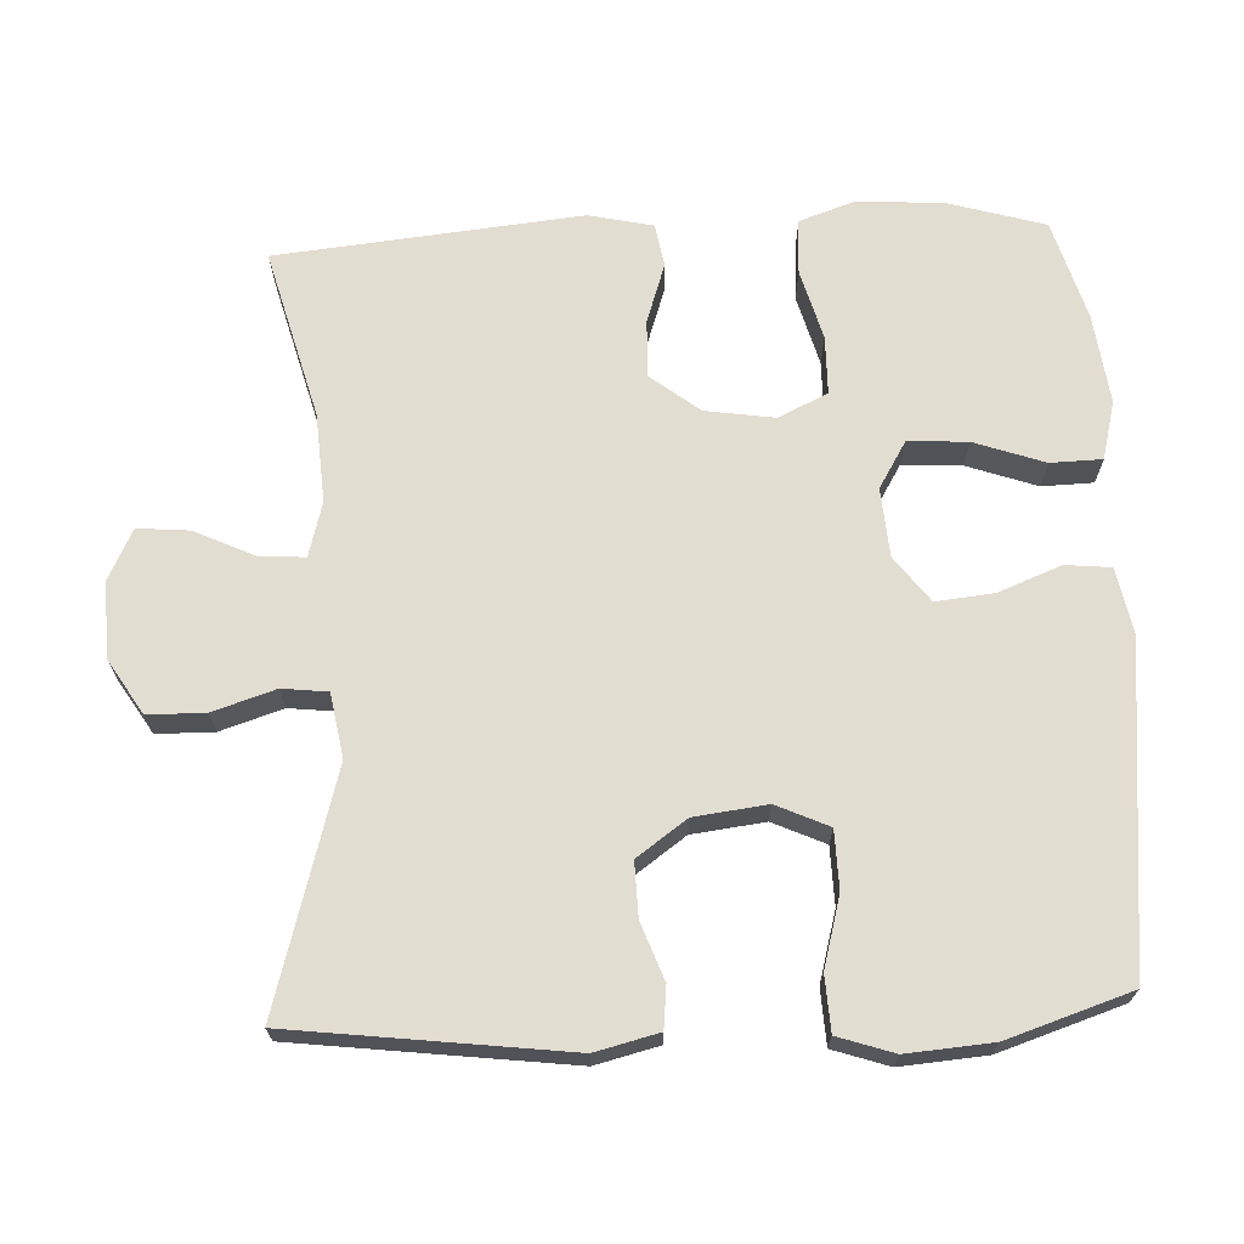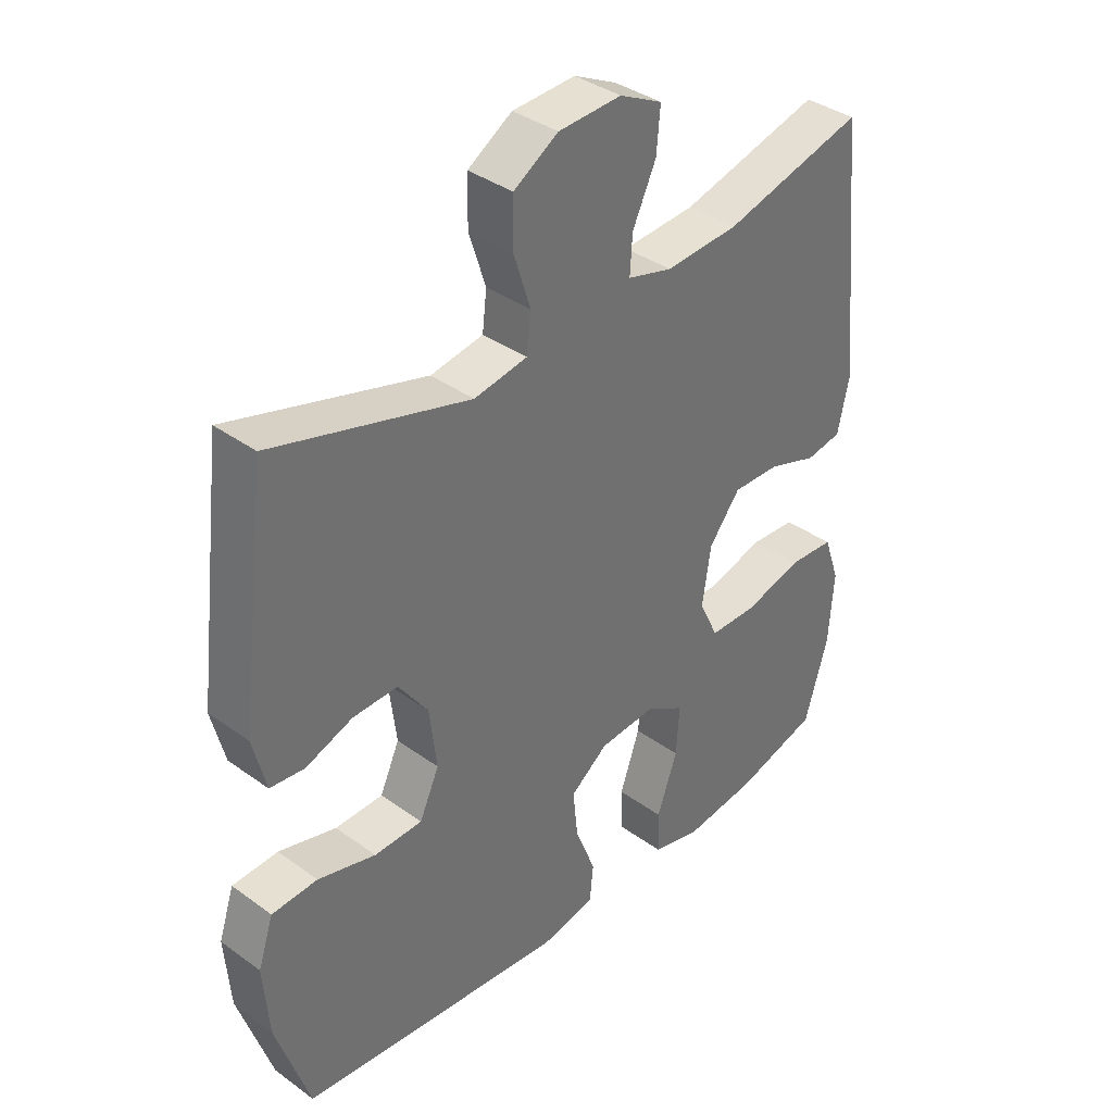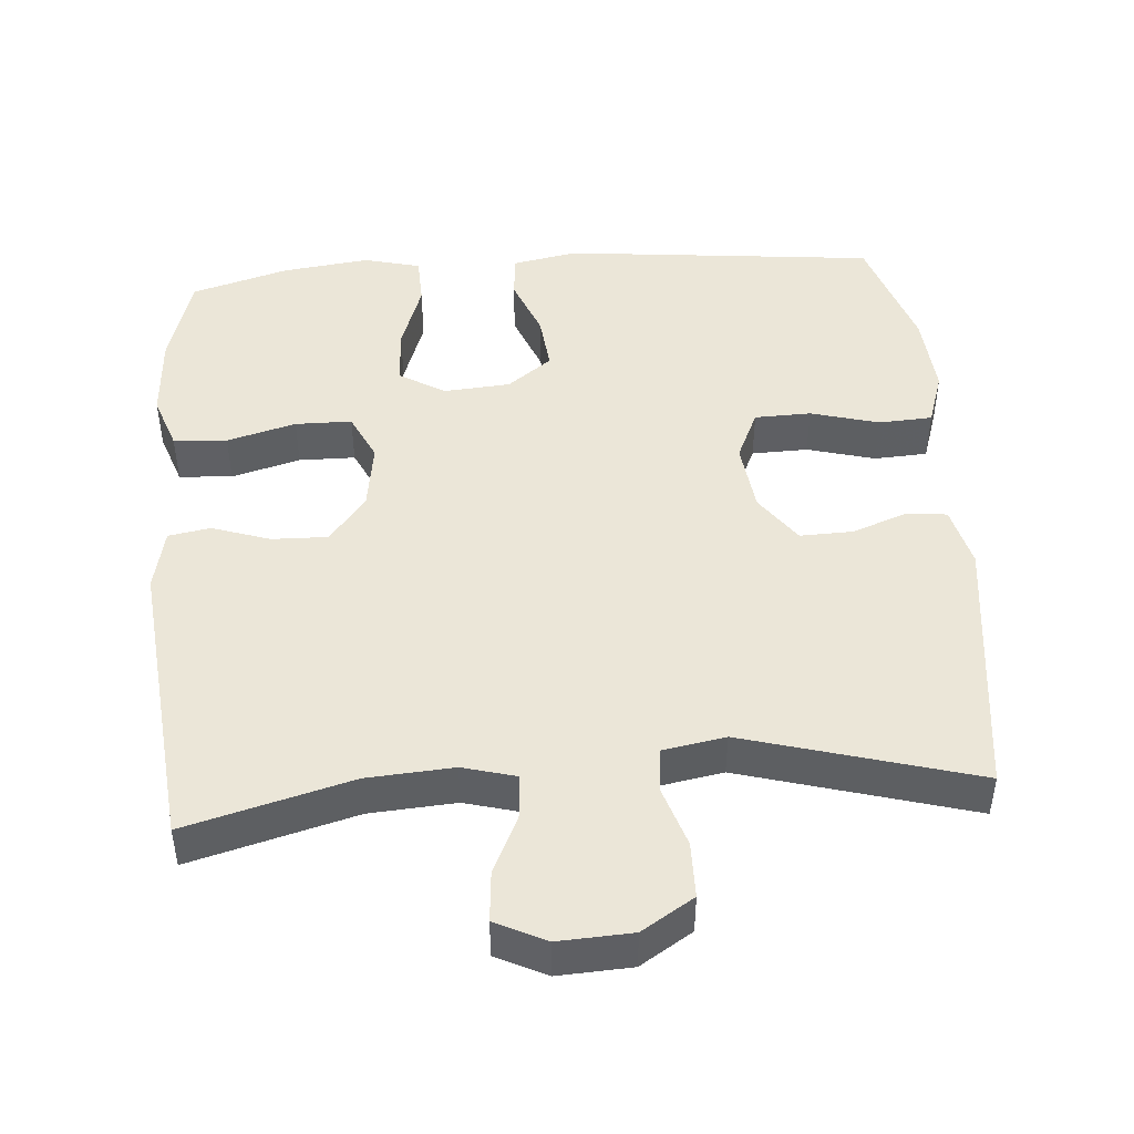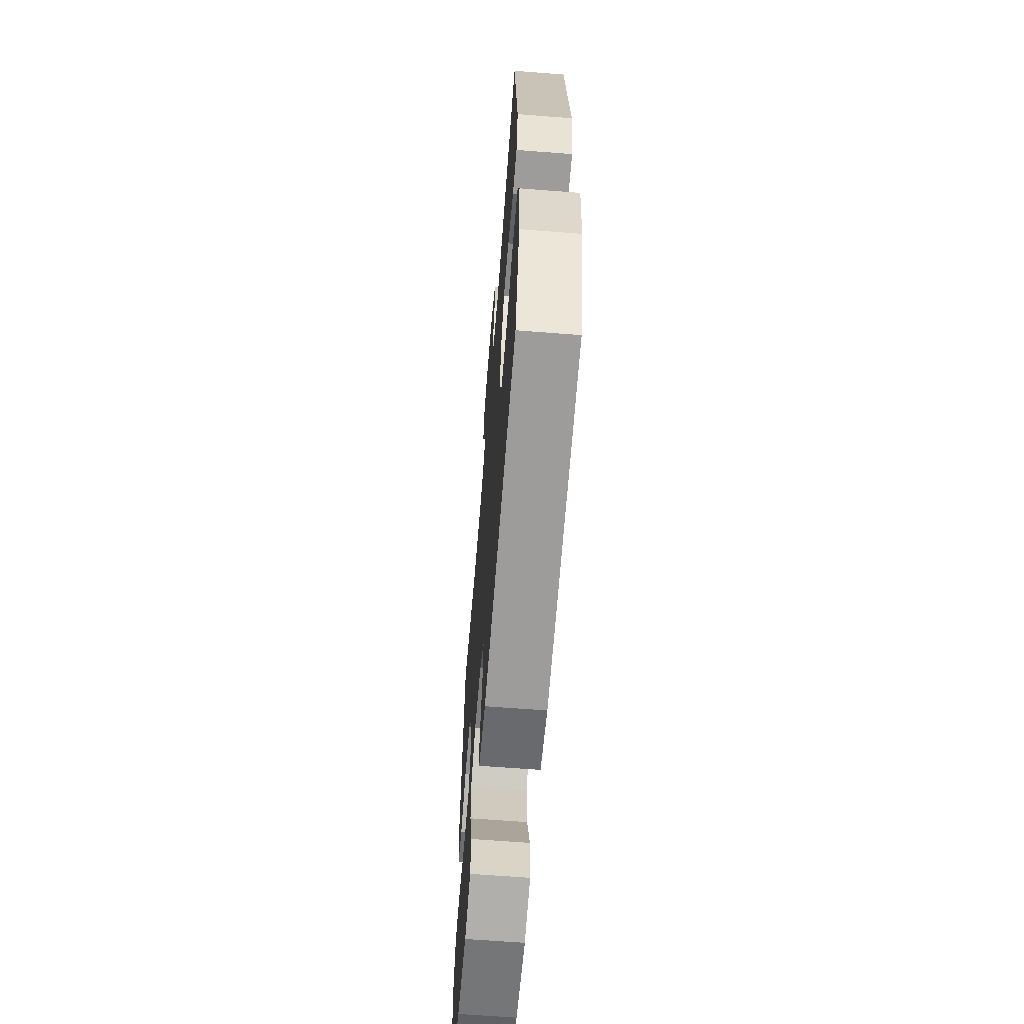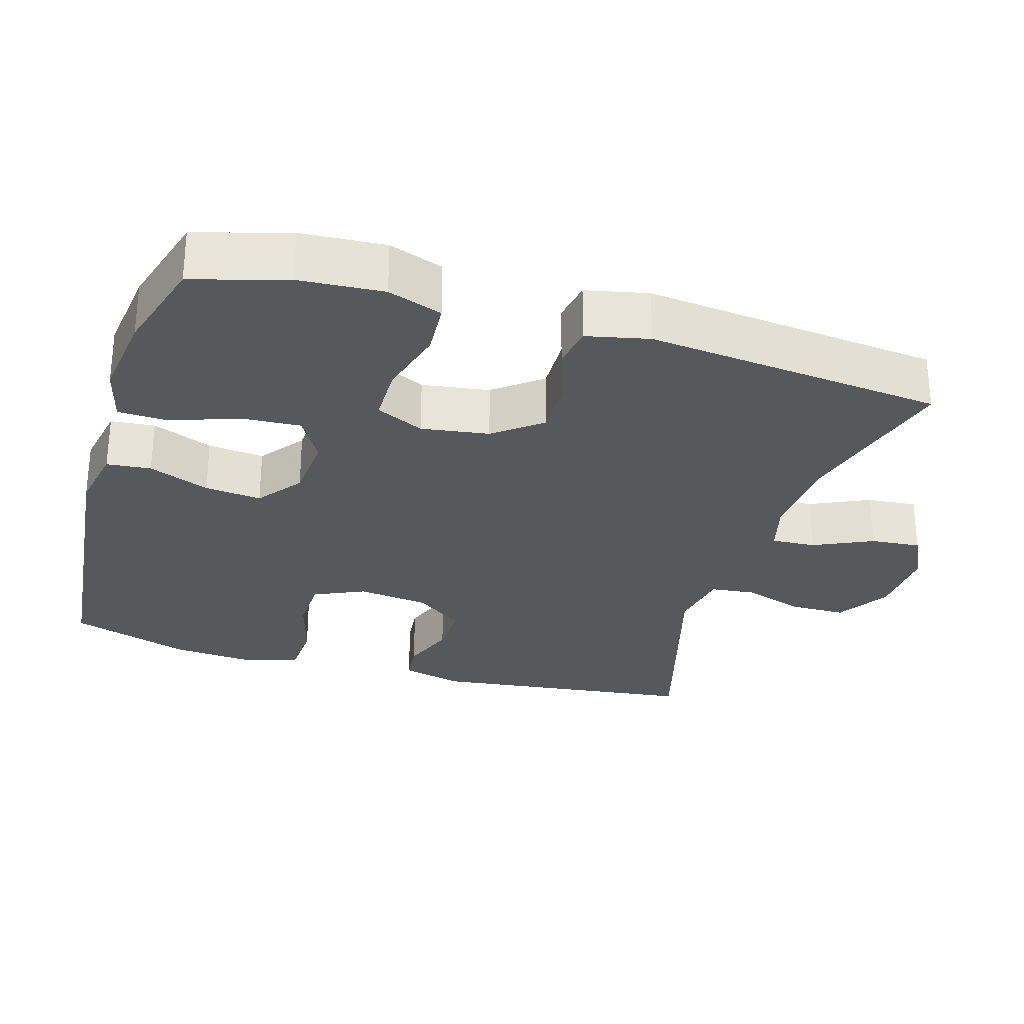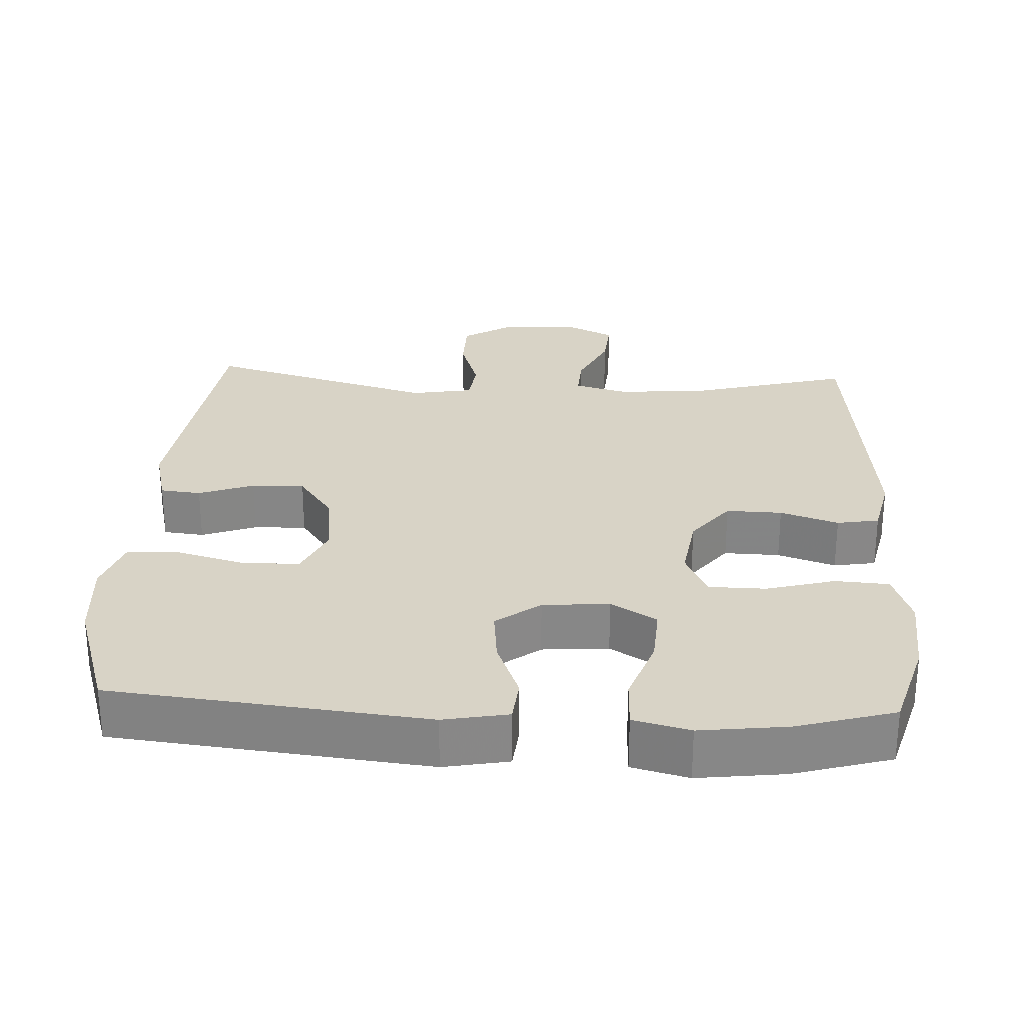
<metadata>
{"format":"obj","ext":"obj","renderer":"f3d","projection":"perspective","resolution":1024,"background":"white","views":[{"elev":68.5,"azim":87.4,"up":"+Y"},{"elev":37.3,"azim":132.9,"up":"+Z"},{"elev":46.4,"azim":-4.5,"up":"+Y"},{"elev":-63.9,"azim":85.5,"up":"+Z"},{"elev":-28.7,"azim":-106.8,"up":"+Y"},{"elev":27.8,"azim":-177.1,"up":"+Y"}]}
</metadata>
<code>
v 0.5 0.07 0.5
v 0.546 0.07 0.132
v 0.525 0.07 0.047
v 0.469 0.07 0.041
v 0.393 0.07 0.069
v 0.32 0.07 0.071
v 0.272 0.07 0.004
v 0.26 0.07 -0.094
v 0.292 0.07 -0.164
v 0.37 0.07 -0.166
v 0.464 0.07 -0.14
v 0.538 0.07 -0.144
v 0.563 0.07 -0.219
v 0.554 0.07 -0.334
v 0.5 0.07 -0.5
v 0.067 0.07 -0.546
v -0.022 0.07 -0.529
v -0.028 0.07 -0.468
v 0.005 0.07 -0.384
v 0.013 0.07 -0.306
v -0.048 0.07 -0.26
v -0.14 0.07 -0.253
v -0.203 0.07 -0.291
v -0.198 0.07 -0.371
v -0.165 0.07 -0.465
v -0.167 0.07 -0.534
v -0.245 0.07 -0.554
v -0.366 0.07 -0.539
v -0.5 0.07 -0.5
v -0.538 0.07 -0.371
v -0.546 0.07 -0.255
v -0.52 0.07 -0.18
v -0.446 0.07 -0.175
v -0.351 0.07 -0.201
v -0.273 0.07 -0.2
v -0.242 0.07 -0.134
v -0.256 0.07 -0.041
v -0.307 0.07 0.024
v -0.384 0.07 0.022
v -0.464 0.07 -0.005
v -0.522 0.07 0.005
v -0.541 0.07 0.091
v -0.5 0.07 0.5
v -0.272 0.07 0.439
v -0.153 0.07 0.431
v -0.08 0.07 0.451
v -0.084 0.07 0.512
v -0.122 0.07 0.593
v -0.128 0.07 0.662
v -0.059 0.07 0.696
v 0.043 0.07 0.691
v 0.115 0.07 0.646
v 0.116 0.07 0.569
v 0.089 0.07 0.485
v 0.096 0.07 0.424
v 0.182 0.07 0.409
v 0.5 0 0.5
v 0.546 0 0.132
v 0.525 0 0.047
v 0.469 0 0.041
v 0.393 0 0.069
v 0.32 0 0.071
v 0.272 0 0.004
v 0.26 0 -0.094
v 0.292 0 -0.164
v 0.37 0 -0.166
v 0.464 0 -0.14
v 0.538 0 -0.144
v 0.563 0 -0.219
v 0.554 0 -0.334
v 0.5 0 -0.5
v 0.067 0 -0.546
v -0.022 0 -0.529
v -0.028 0 -0.468
v 0.005 0 -0.384
v 0.013 0 -0.306
v -0.048 0 -0.26
v -0.14 0 -0.253
v -0.203 0 -0.291
v -0.198 0 -0.371
v -0.165 0 -0.465
v -0.167 0 -0.534
v -0.245 0 -0.554
v -0.366 0 -0.539
v -0.5 0 -0.5
v -0.538 0 -0.371
v -0.546 0 -0.255
v -0.52 0 -0.18
v -0.446 0 -0.175
v -0.351 0 -0.201
v -0.273 0 -0.2
v -0.242 0 -0.134
v -0.256 0 -0.041
v -0.307 0 0.024
v -0.384 0 0.022
v -0.464 0 -0.005
v -0.522 0 0.005
v -0.541 0 0.091
v -0.5 0 0.5
v -0.272 0 0.439
v -0.153 0 0.431
v -0.08 0 0.451
v -0.084 0 0.512
v -0.122 0 0.593
v -0.128 0 0.662
v -0.059 0 0.696
v 0.043 0 0.691
v 0.115 0 0.646
v 0.116 0 0.569
v 0.089 0 0.485
v 0.096 0 0.424
v 0.182 0 0.409
f 51 52 53 54
f 51 54 55
f 50 51 55
f 47 48 49 50
f 46 47 50 55
f 45 46 55 56
f 41 42 43 44
f 39 40 41 44
f 38 39 44 45
f 37 38 45 56
f 31 32 33 34
f 31 34 35
f 30 31 35
f 29 30 35
f 28 29 35
f 27 28 35 36
f 24 25 26 27
f 23 24 27 36
f 16 17 18 19
f 16 19 20
f 15 16 20
f 14 15 20 21
f 10 11 12 13
f 9 10 13 14
f 2 3 4 5
f 2 5 6
f 1 2 6
f 56 1 6 7
f 22 23 36 37
f 21 22 37 56
f 9 14 21
f 8 9 21
f 7 8 21 56
f 110 109 108 107
f 111 110 107
f 111 107 106
f 106 105 104 103
f 111 106 103 102
f 112 111 102 101
f 100 99 98 97
f 100 97 96 95
f 101 100 95 94
f 112 101 94 93
f 90 89 88 87
f 91 90 87
f 91 87 86
f 91 86 85
f 91 85 84
f 92 91 84 83
f 83 82 81 80
f 92 83 80 79
f 75 74 73 72
f 76 75 72
f 76 72 71
f 77 76 71 70
f 69 68 67 66
f 70 69 66 65
f 61 60 59 58
f 62 61 58
f 62 58 57
f 63 62 57 112
f 93 92 79 78
f 112 93 78 77
f 77 70 65
f 77 65 64
f 112 77 64 63
f 1 57 58 2
f 2 58 59 3
f 3 59 60 4
f 4 60 61 5
f 5 61 62 6
f 6 62 63 7
f 7 63 64 8
f 8 64 65 9
f 9 65 66 10
f 10 66 67 11
f 11 67 68 12
f 12 68 69 13
f 13 69 70 14
f 14 70 71 15
f 15 71 72 16
f 16 72 73 17
f 17 73 74 18
f 18 74 75 19
f 19 75 76 20
f 20 76 77 21
f 21 77 78 22
f 22 78 79 23
f 23 79 80 24
f 24 80 81 25
f 25 81 82 26
f 26 82 83 27
f 27 83 84 28
f 28 84 85 29
f 29 85 86 30
f 30 86 87 31
f 31 87 88 32
f 32 88 89 33
f 33 89 90 34
f 34 90 91 35
f 35 91 92 36
f 36 92 93 37
f 37 93 94 38
f 38 94 95 39
f 39 95 96 40
f 40 96 97 41
f 41 97 98 42
f 42 98 99 43
f 43 99 100 44
f 44 100 101 45
f 45 101 102 46
f 46 102 103 47
f 47 103 104 48
f 48 104 105 49
f 49 105 106 50
f 50 106 107 51
f 51 107 108 52
f 52 108 109 53
f 53 109 110 54
f 54 110 111 55
f 55 111 112 56
f 56 112 57 1

</code>
